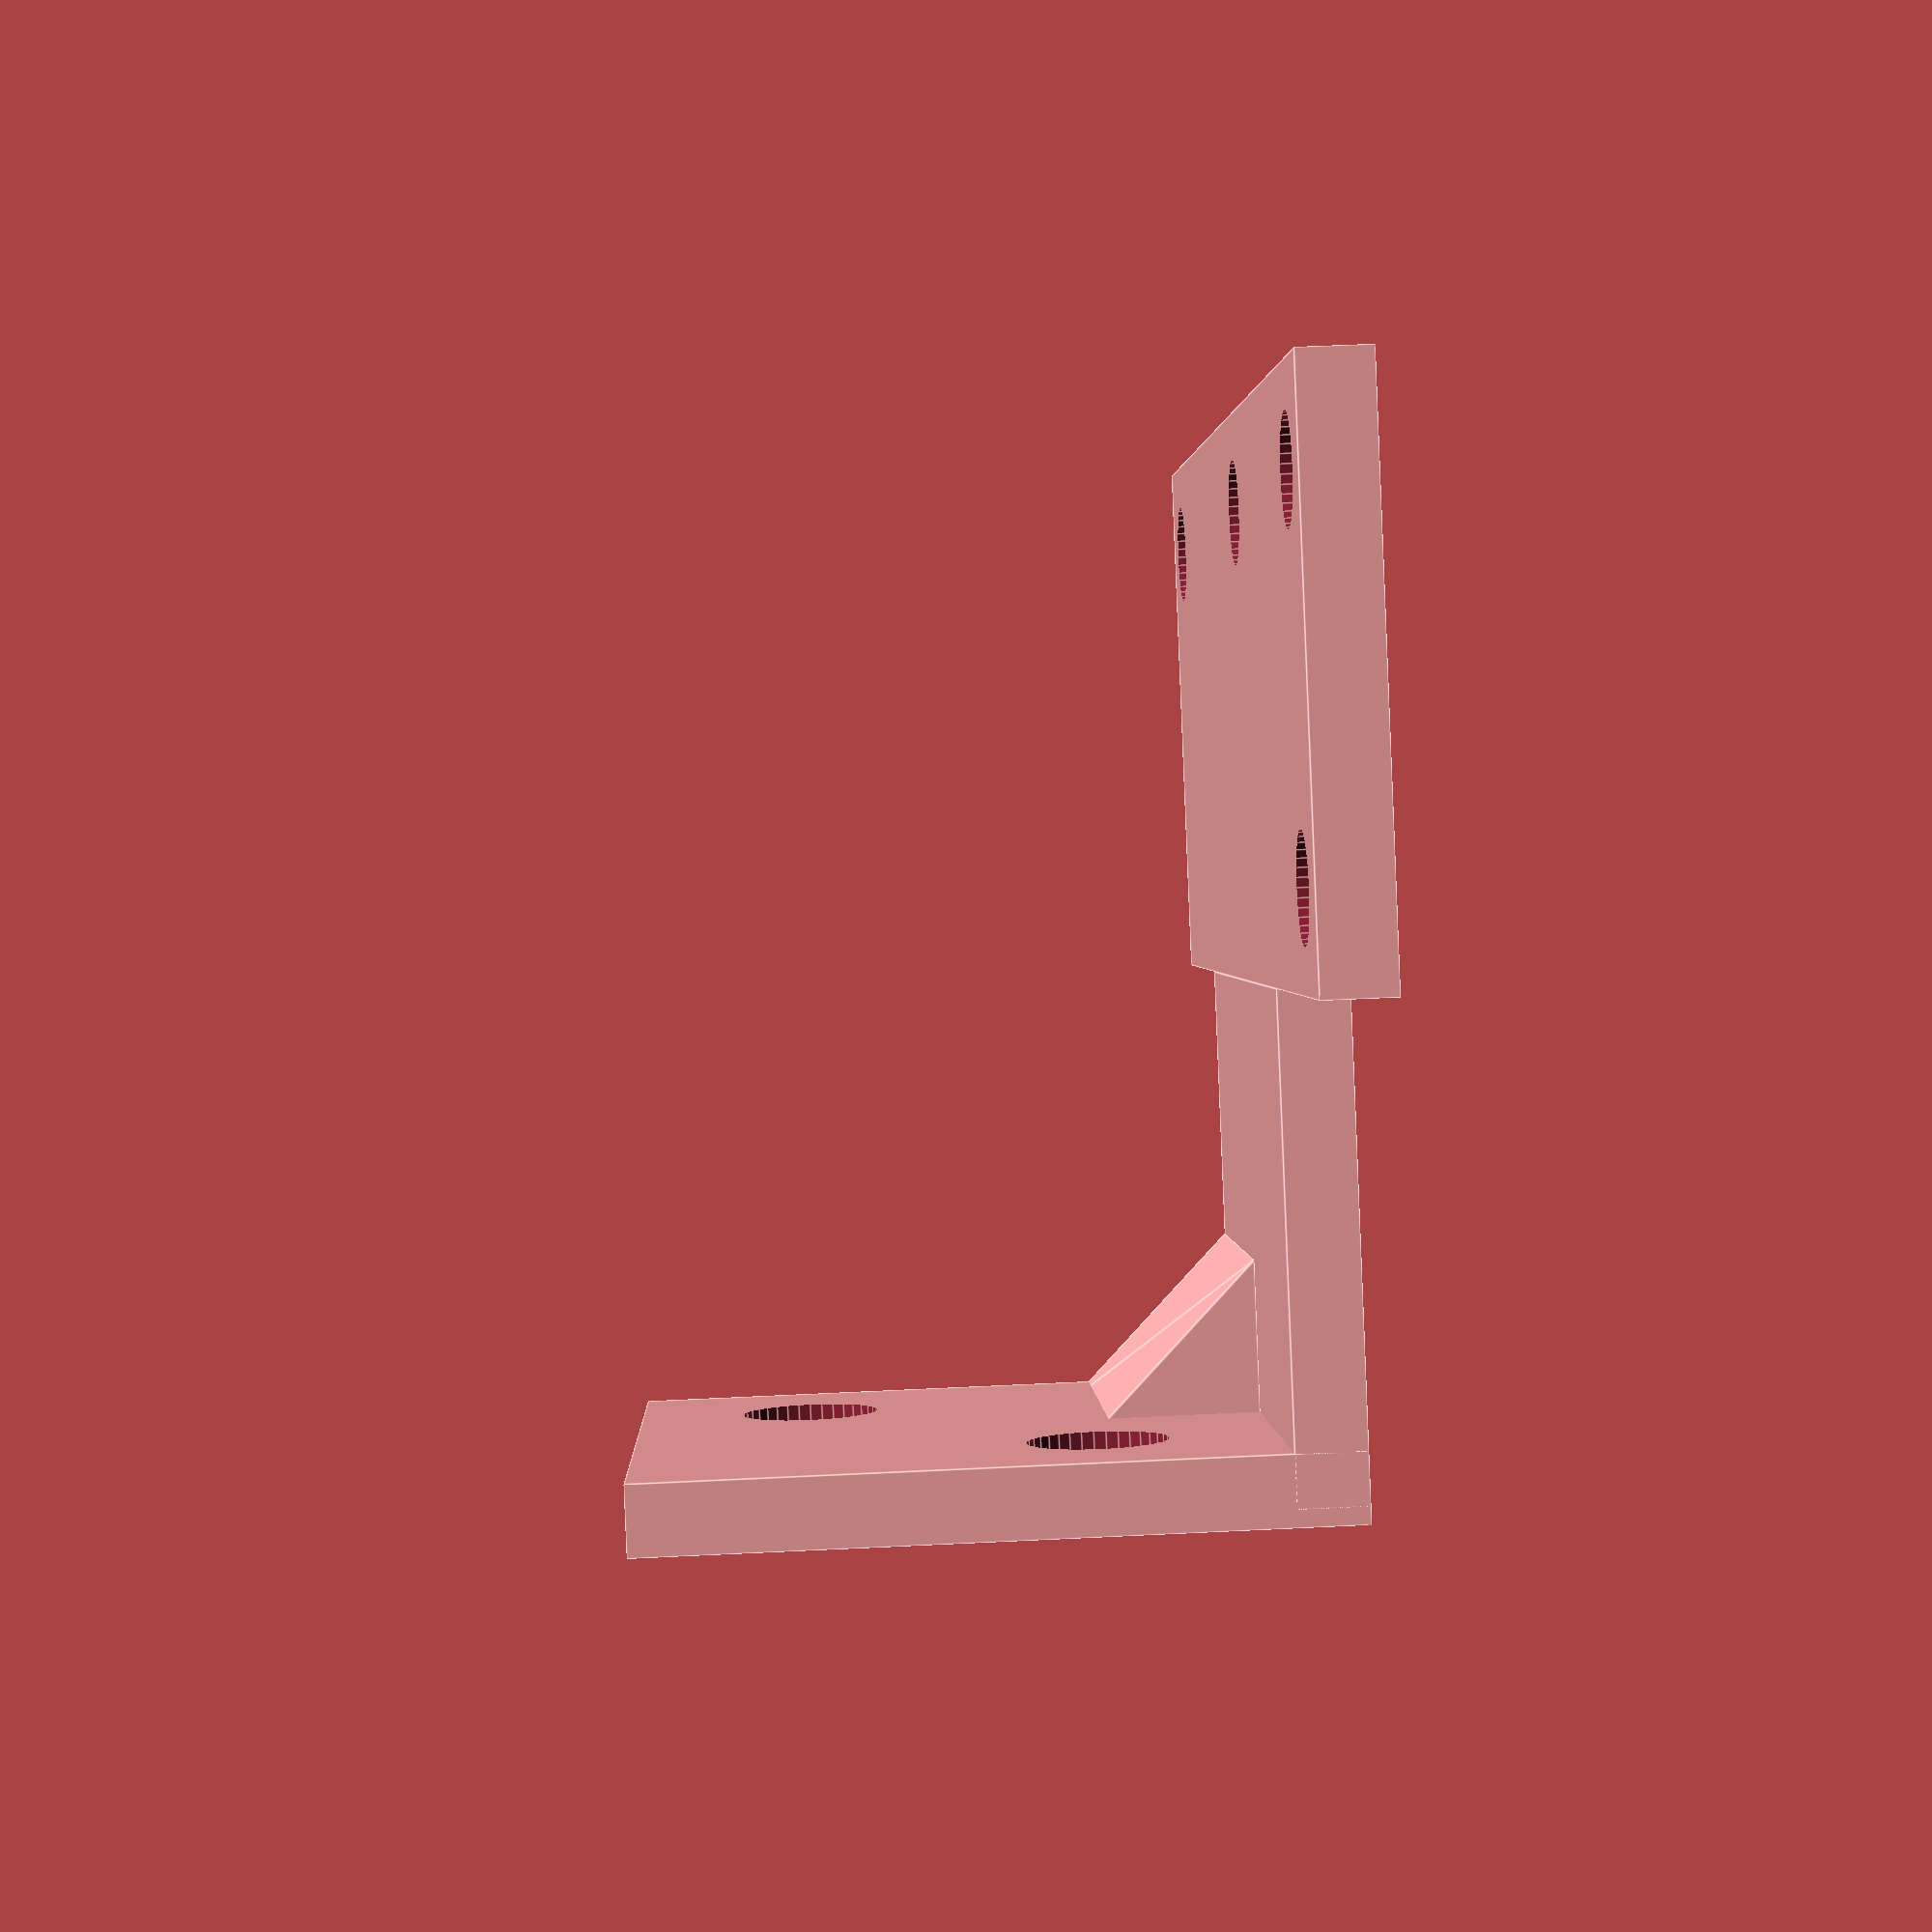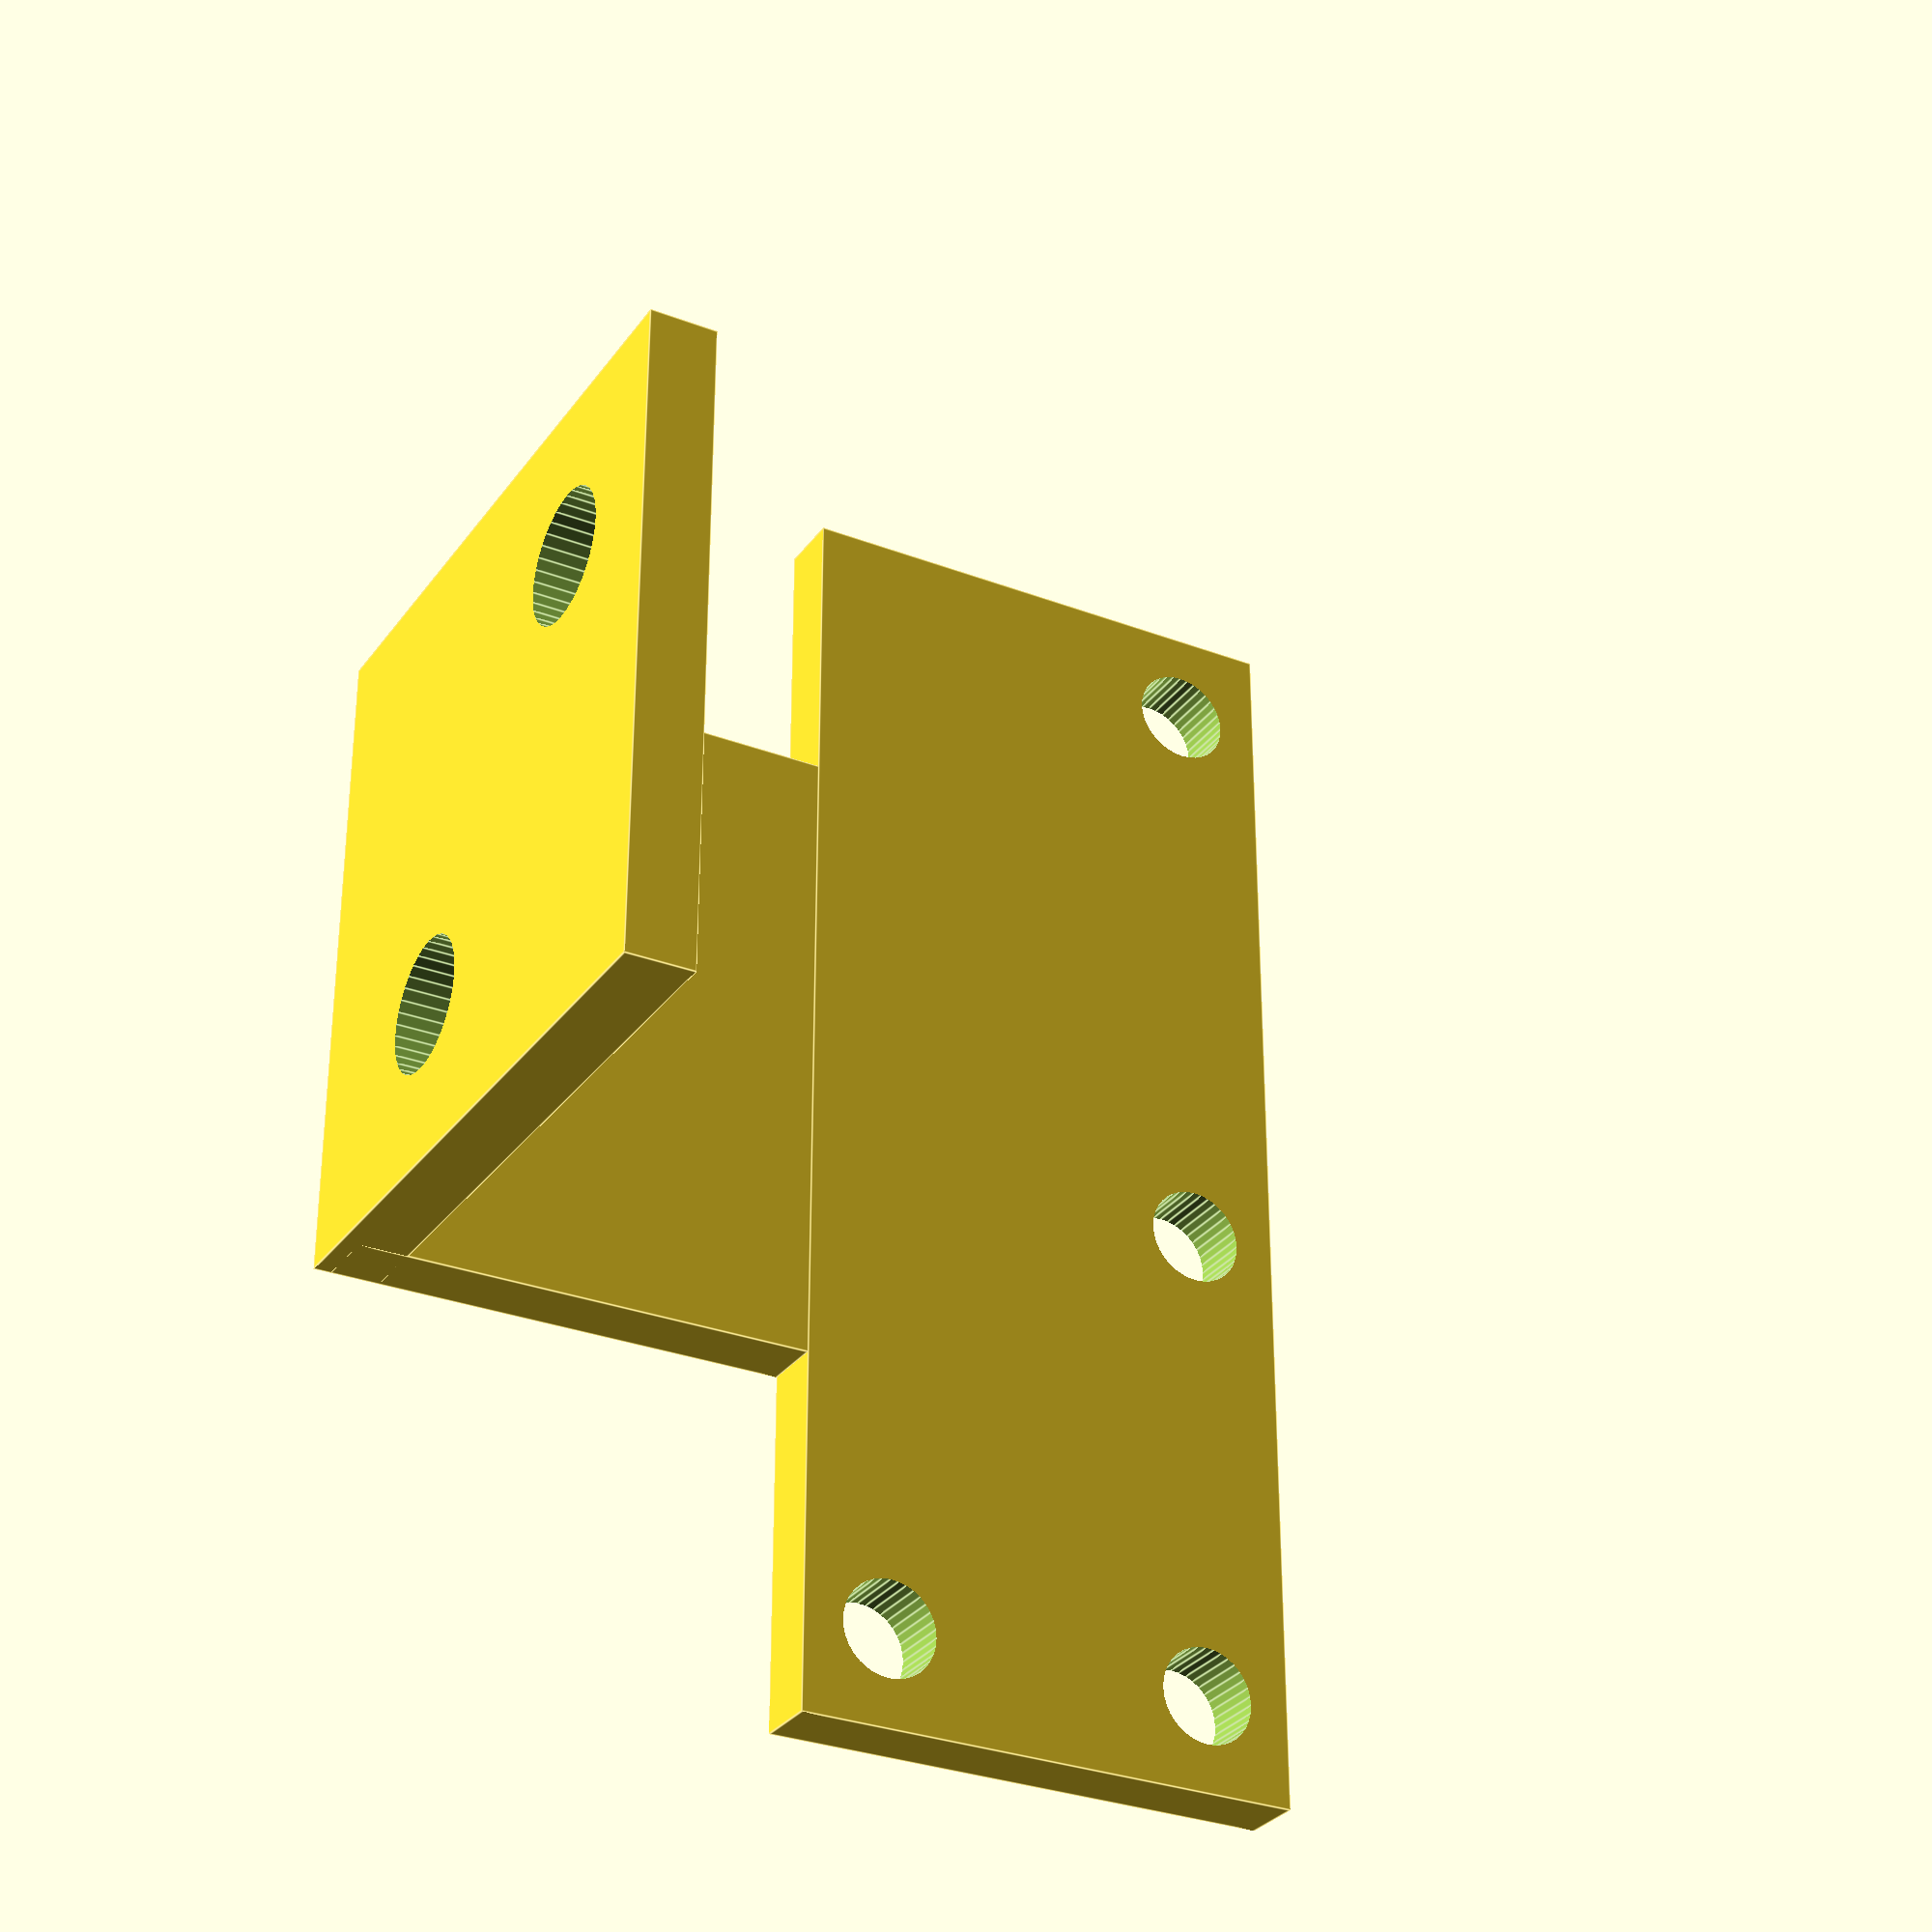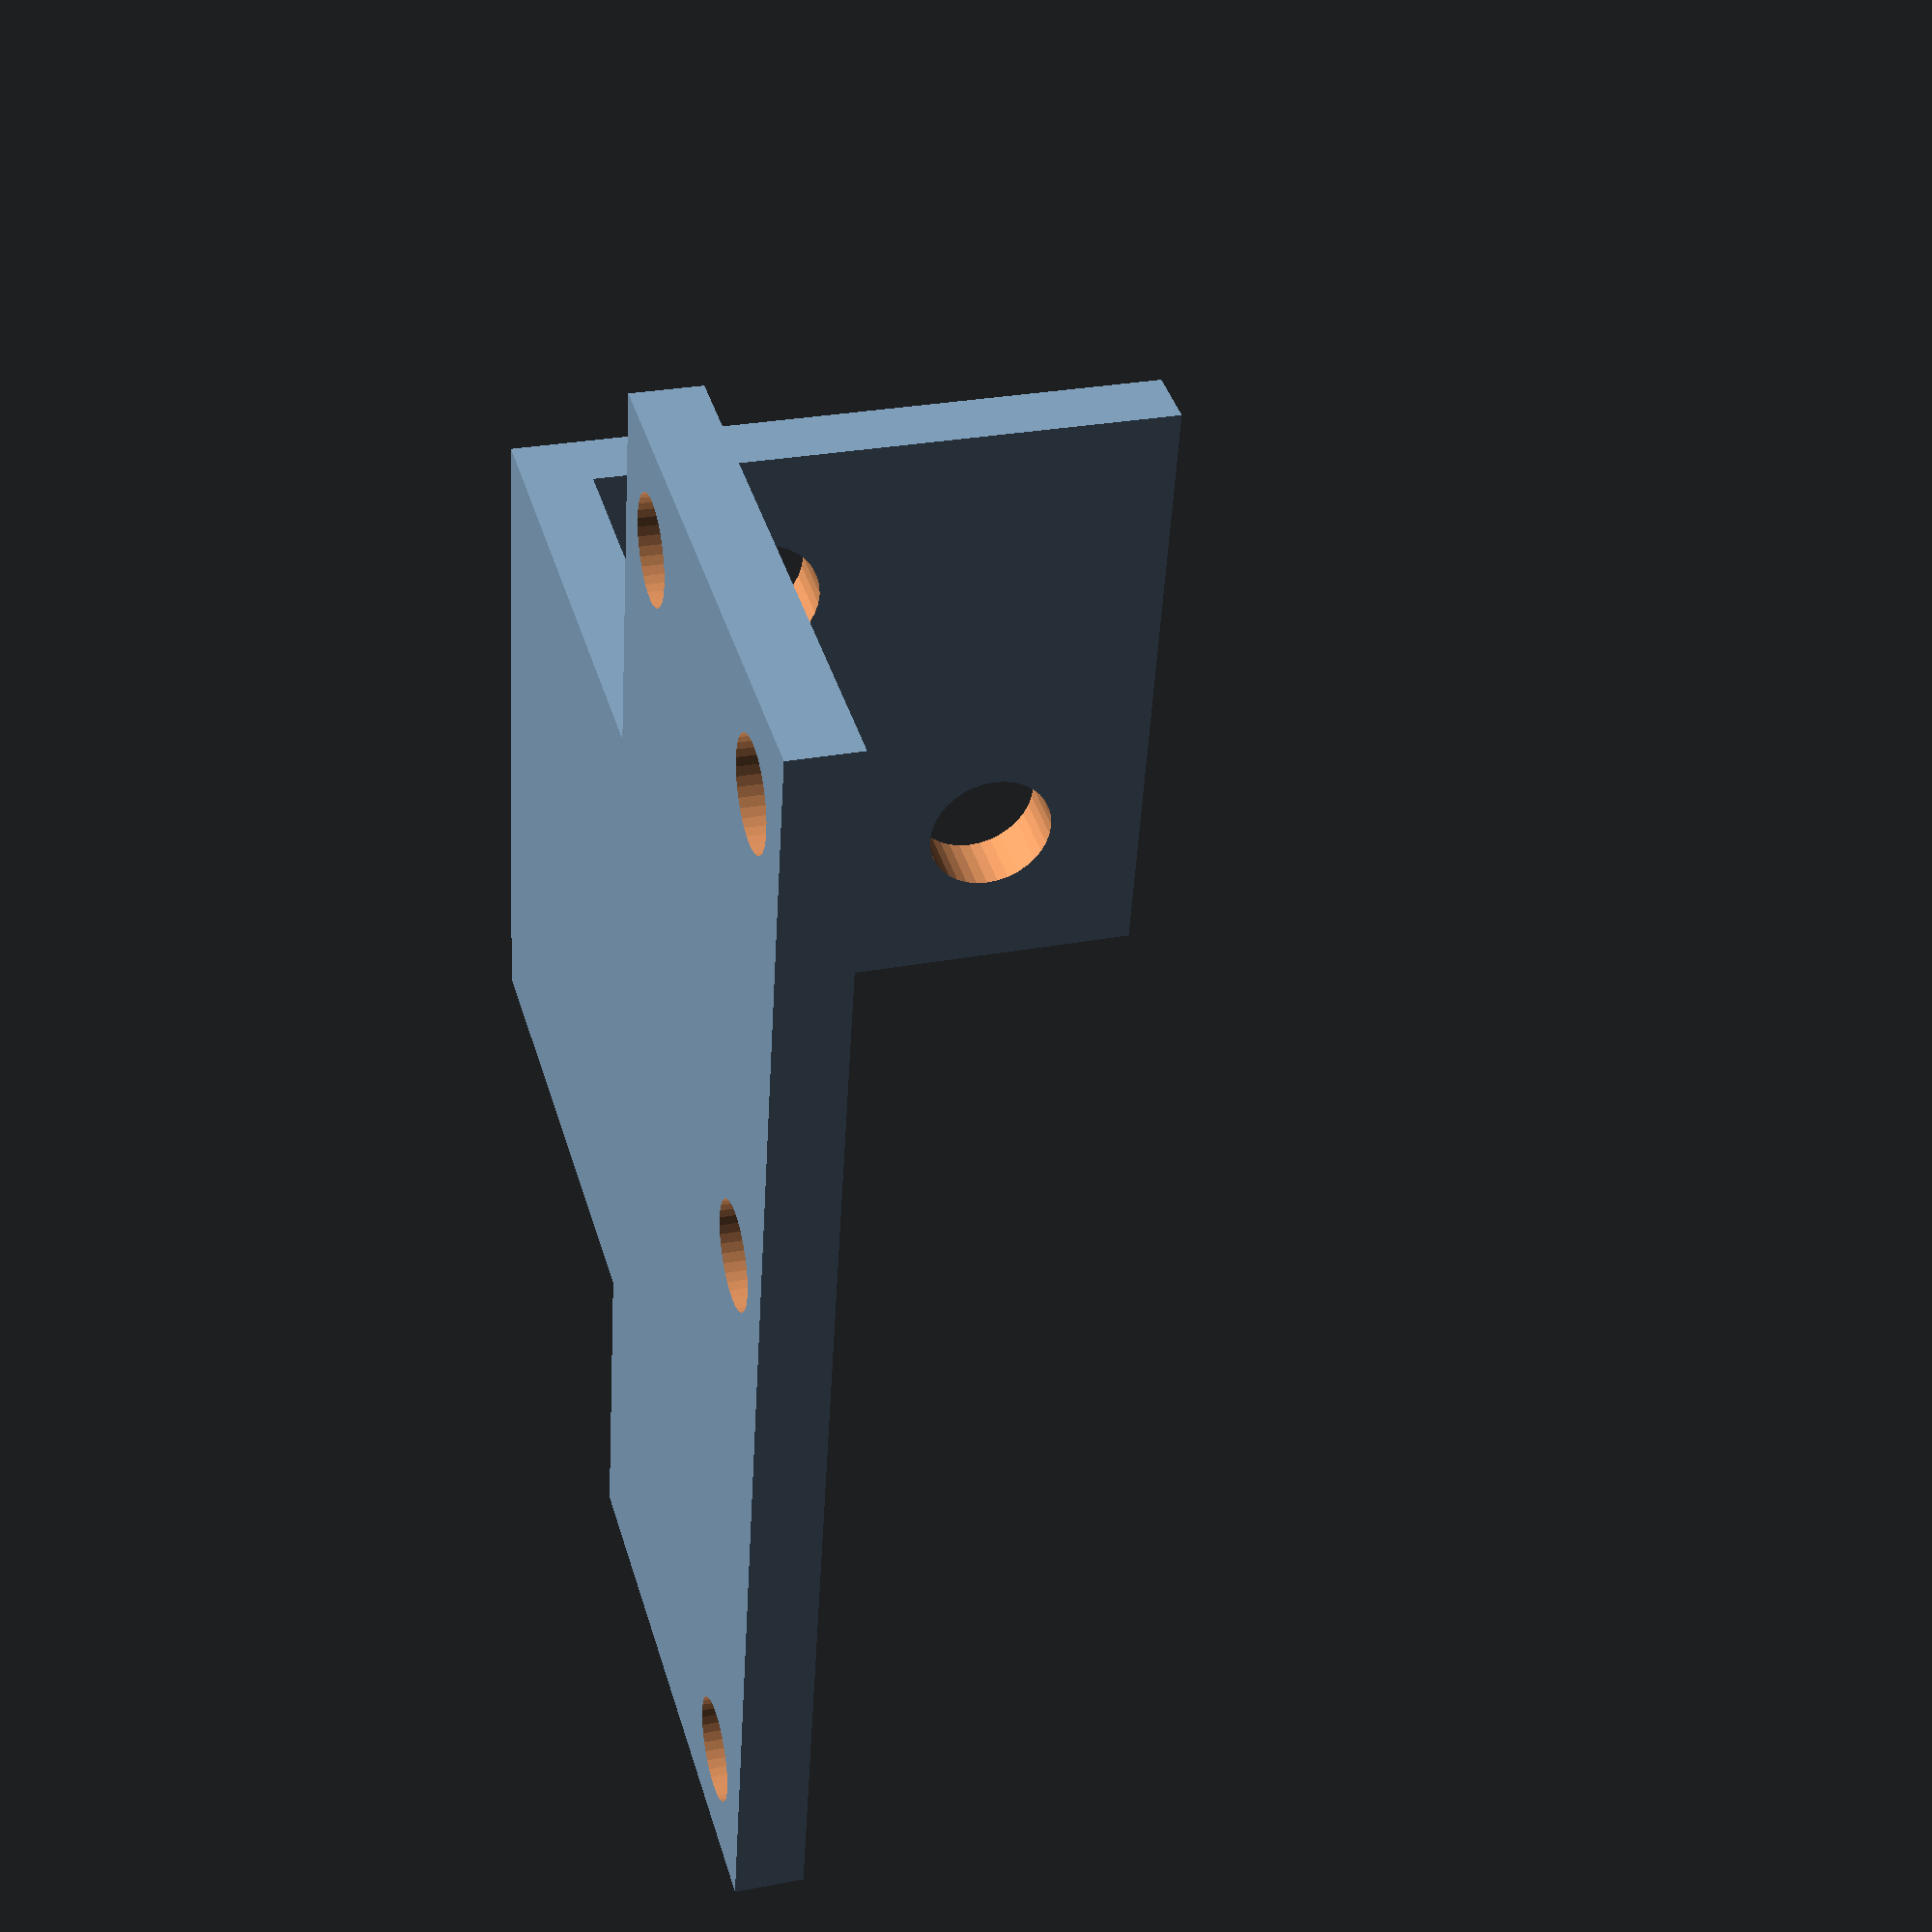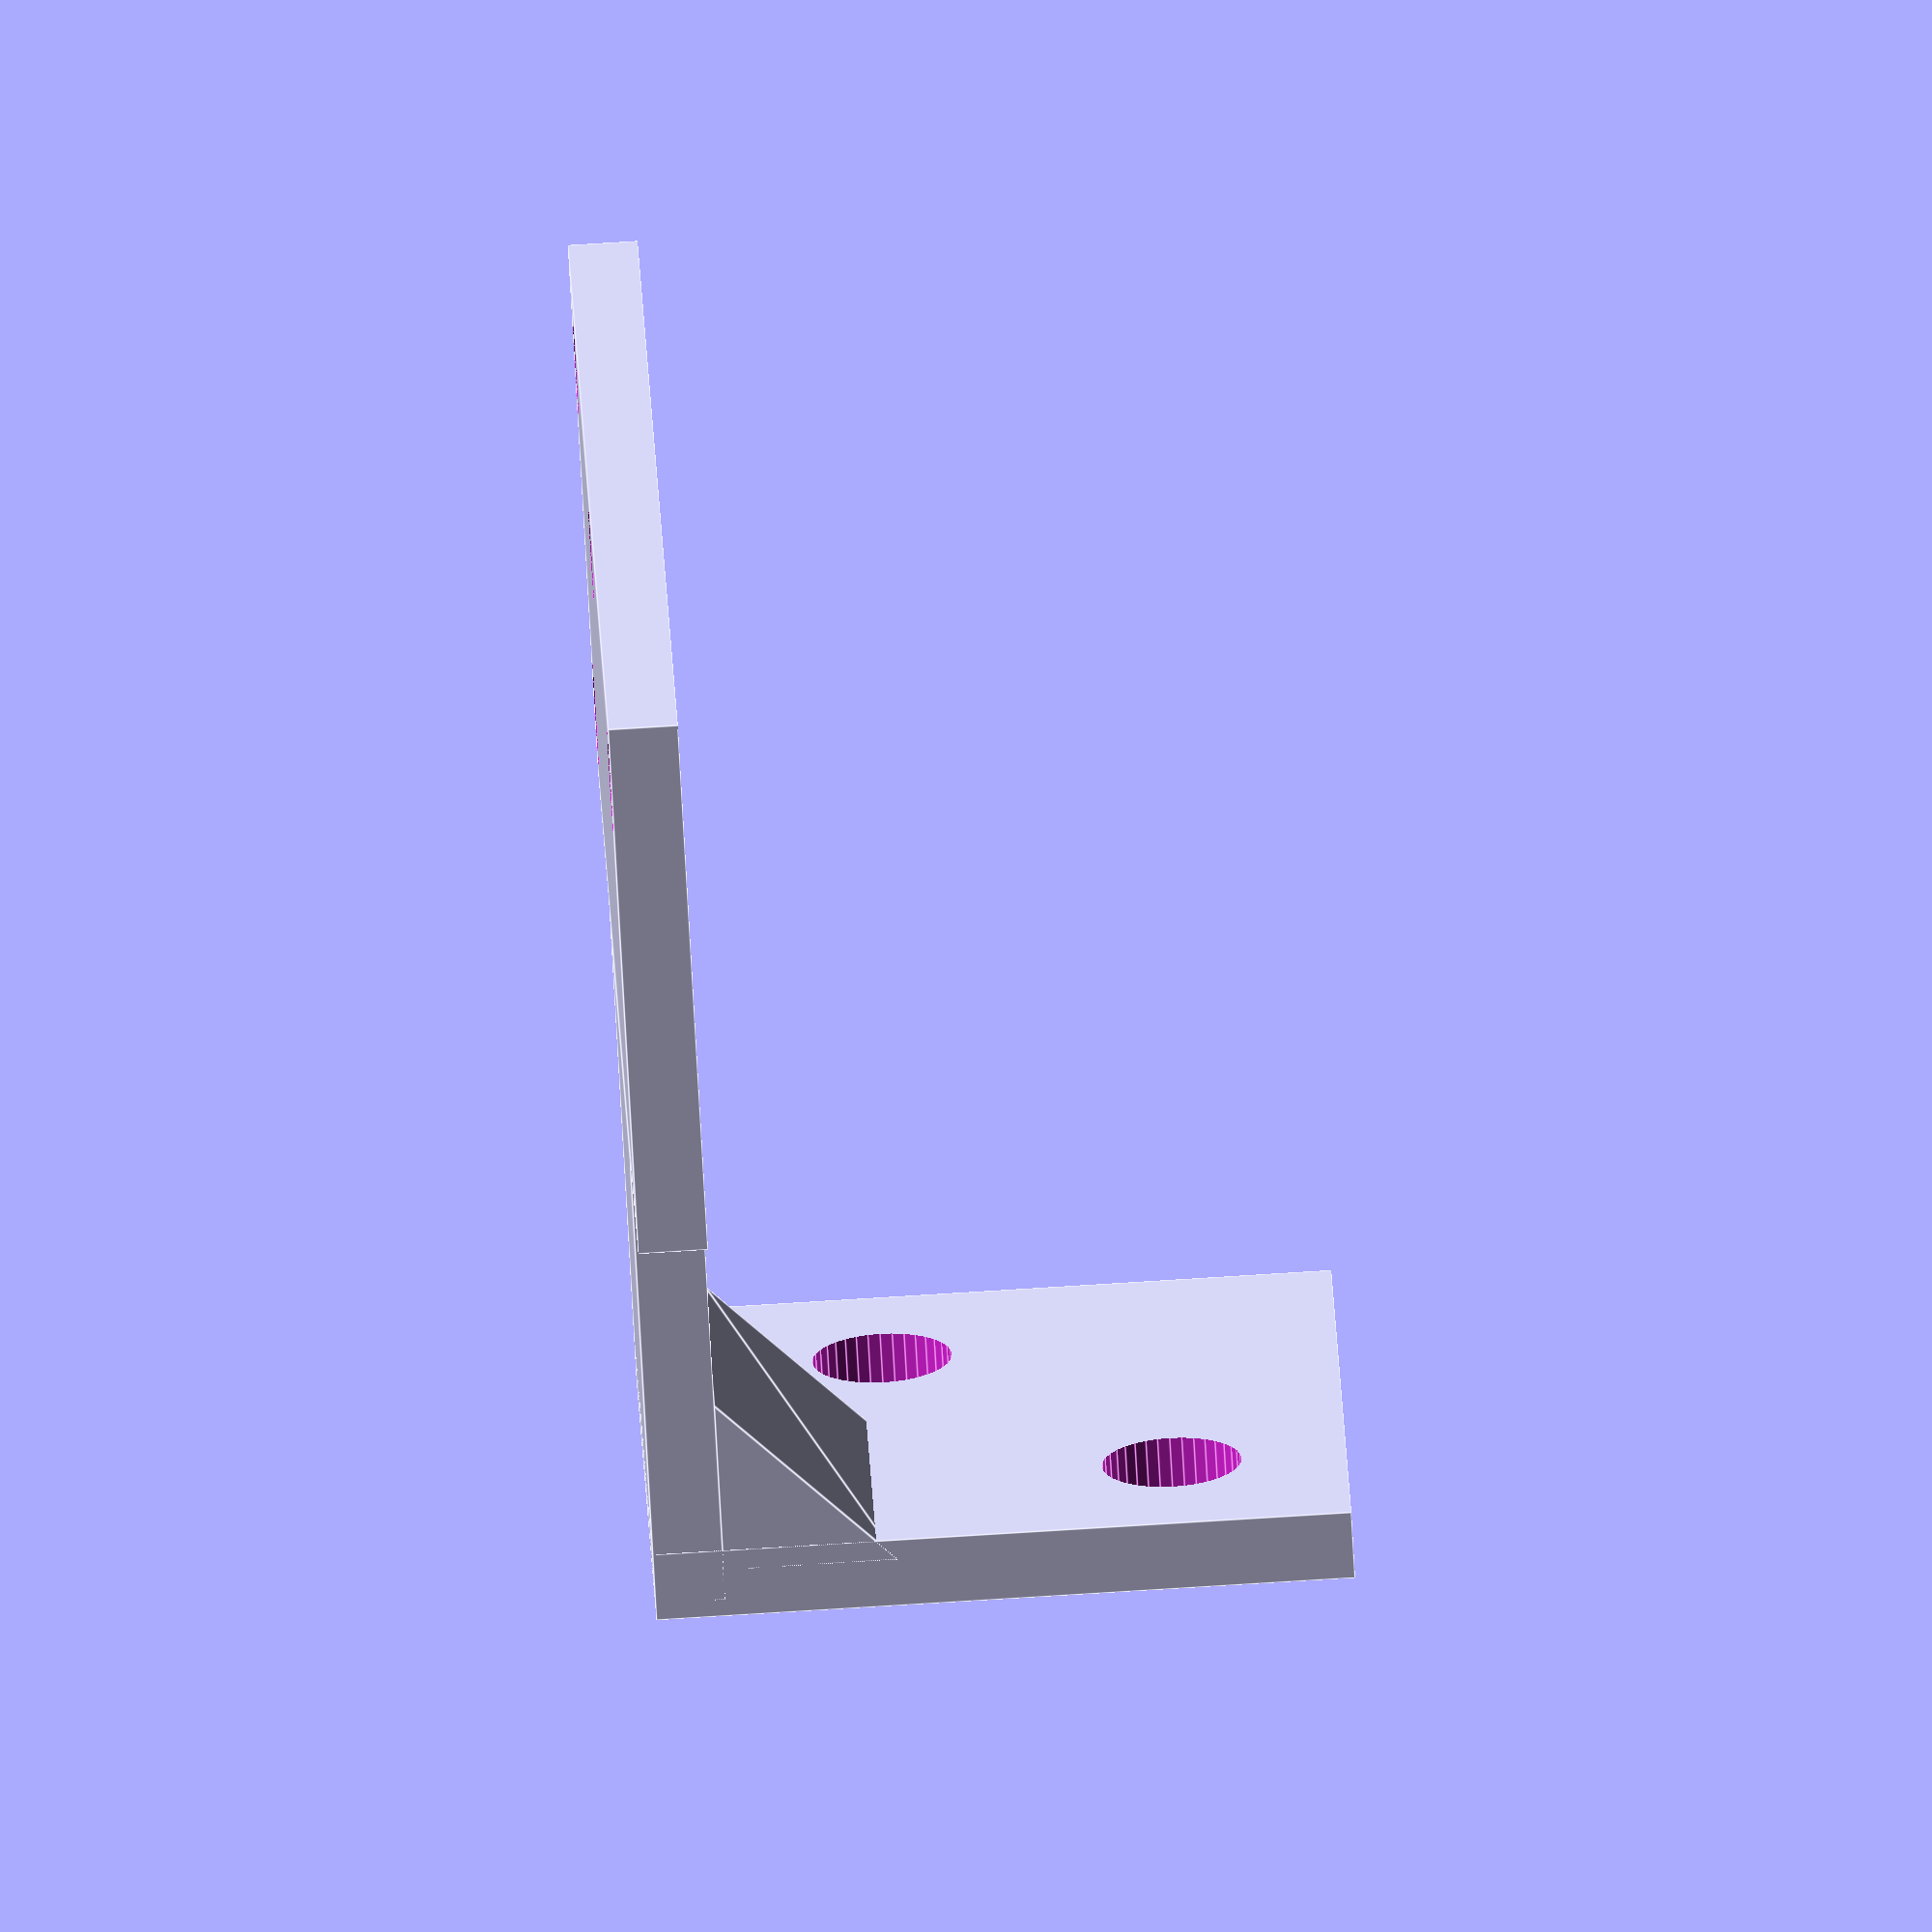
<openscad>
/* Support endstop pour Électrofraise (Y : axe horizontal le plus long)
   Quimper, la baleine, 6 mars 2020 / pierre<at>lesporteslogiques.net
   openscad version version 2019.05 @ kirin / debian 9.5 stretch 
*/

// plaque pour fixer le endstop
difference() {
    union() {
        cube(size=[16, 40, 2], center=false);
        translate([16, 9, 0]) cube(size=[14, 20, 2], center=false);
    }
    union() {
        translate([2.75, 37, -0.1]) cylinder( h=2.2, r=1.5, center=false, $fn=36);
        translate([2.75, 22, -0.1]) cylinder( h=2.2, r=1.5, center=false, $fn=36);
        translate([2.75, 3, -0.1]) cylinder( h=2.2, r=1.5, center=false, $fn=36);
        translate([13.25, 37, -0.1]) cylinder( h=2.2, r=1.5, center=false, $fn=36);
    }
}

// plaque de fixation à la fraiseuse
translate([28.5, 9, 20]) rotate(a=[0, 90, 0]) difference() {
    cube(size=[20, 20, 2], center=false);
    union() {
        translate([5, 5, -0.1]) cylinder( h=2.2, r=2, center=false, $fn=36);   
        translate([13, 15, -0.1]) cylinder( h=2.2, r=2, center=false, $fn=36);     
    }
}

// renfort
translate([24.1, 19, 2]) rotate([90, 0, 0]) linear_extrude(height=10) polygon(points = [ [0, 0], [5, 0], [5, 5] ]);
</openscad>
<views>
elev=306.9 azim=38.2 roll=87.0 proj=p view=edges
elev=210.2 azim=0.0 roll=209.1 proj=p view=edges
elev=152.3 azim=168.1 roll=286.4 proj=p view=wireframe
elev=277.9 azim=151.8 roll=266.5 proj=o view=edges
</views>
